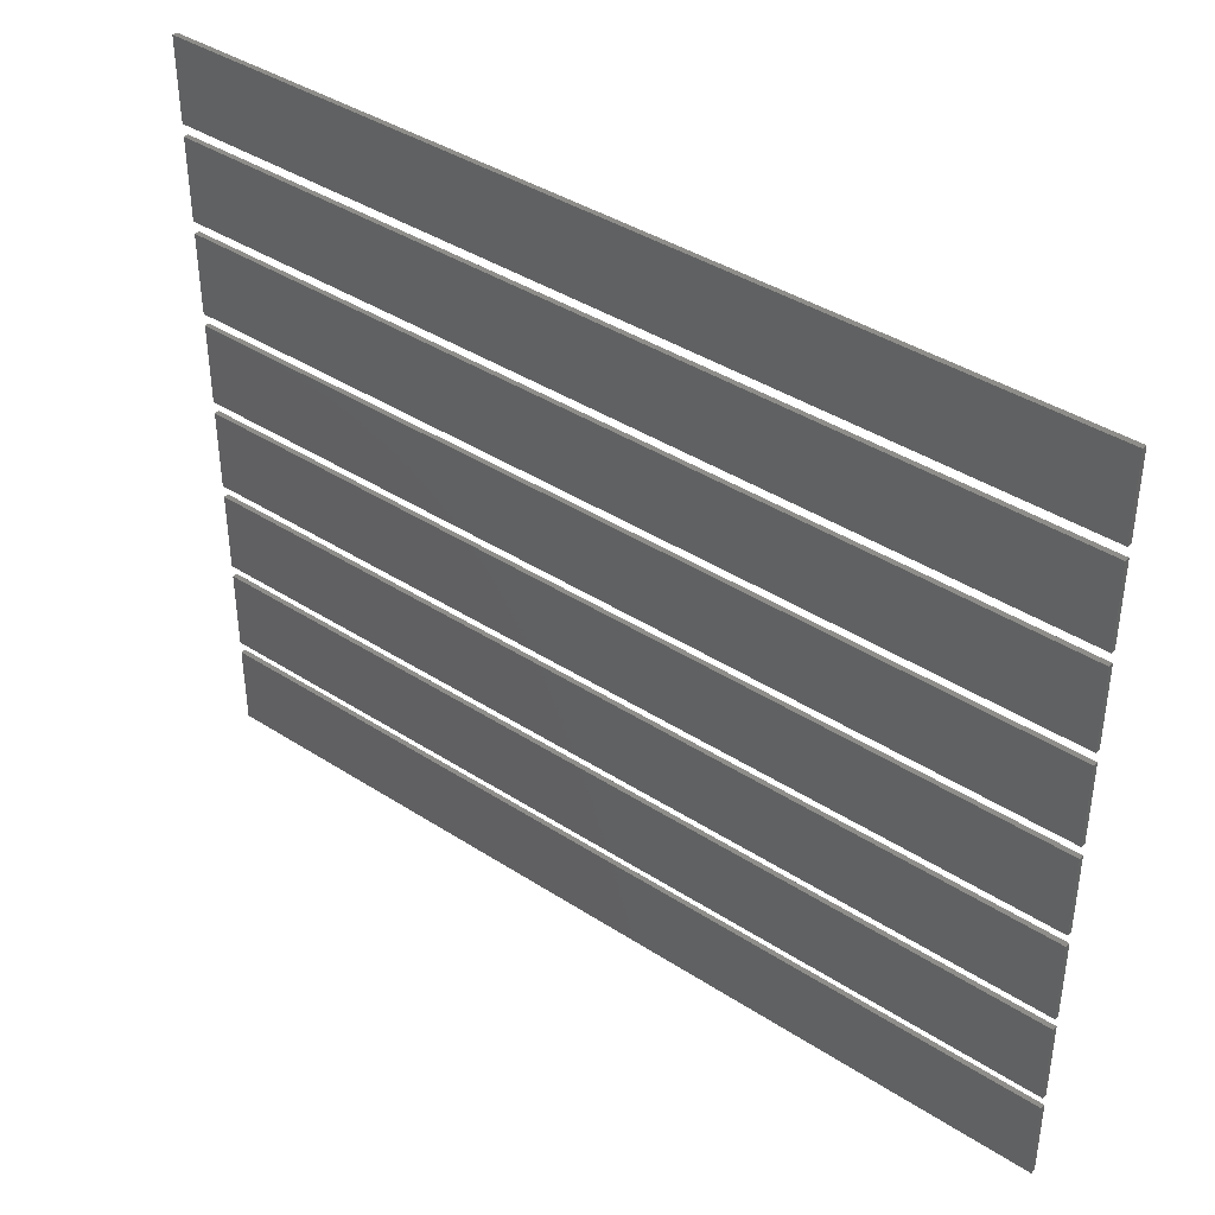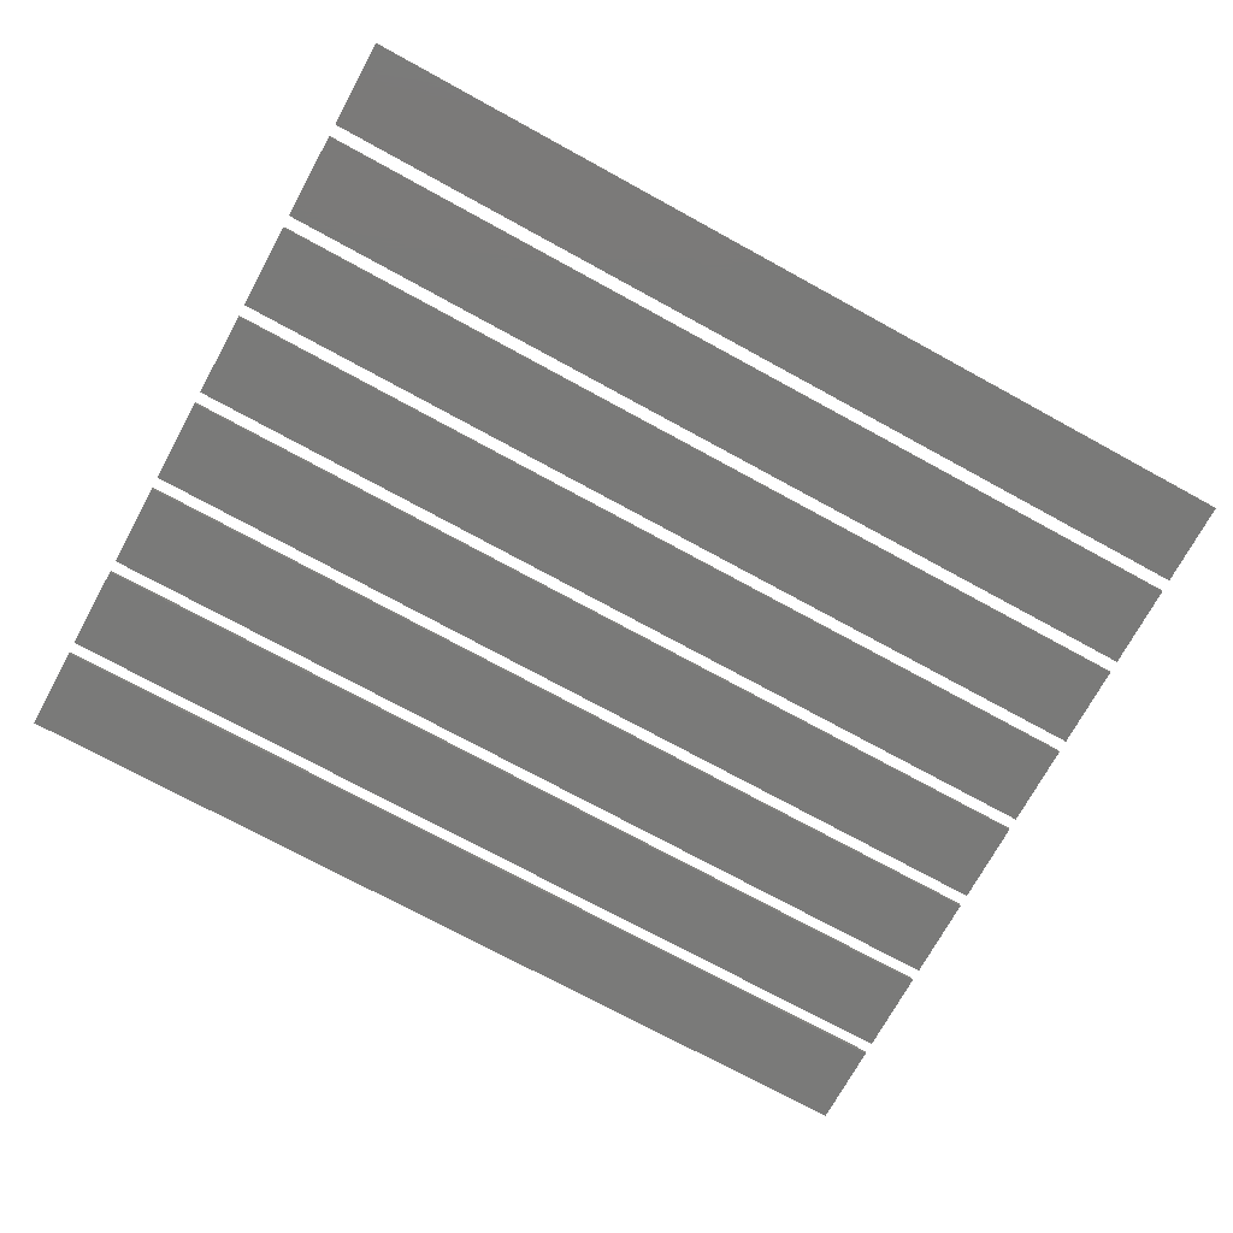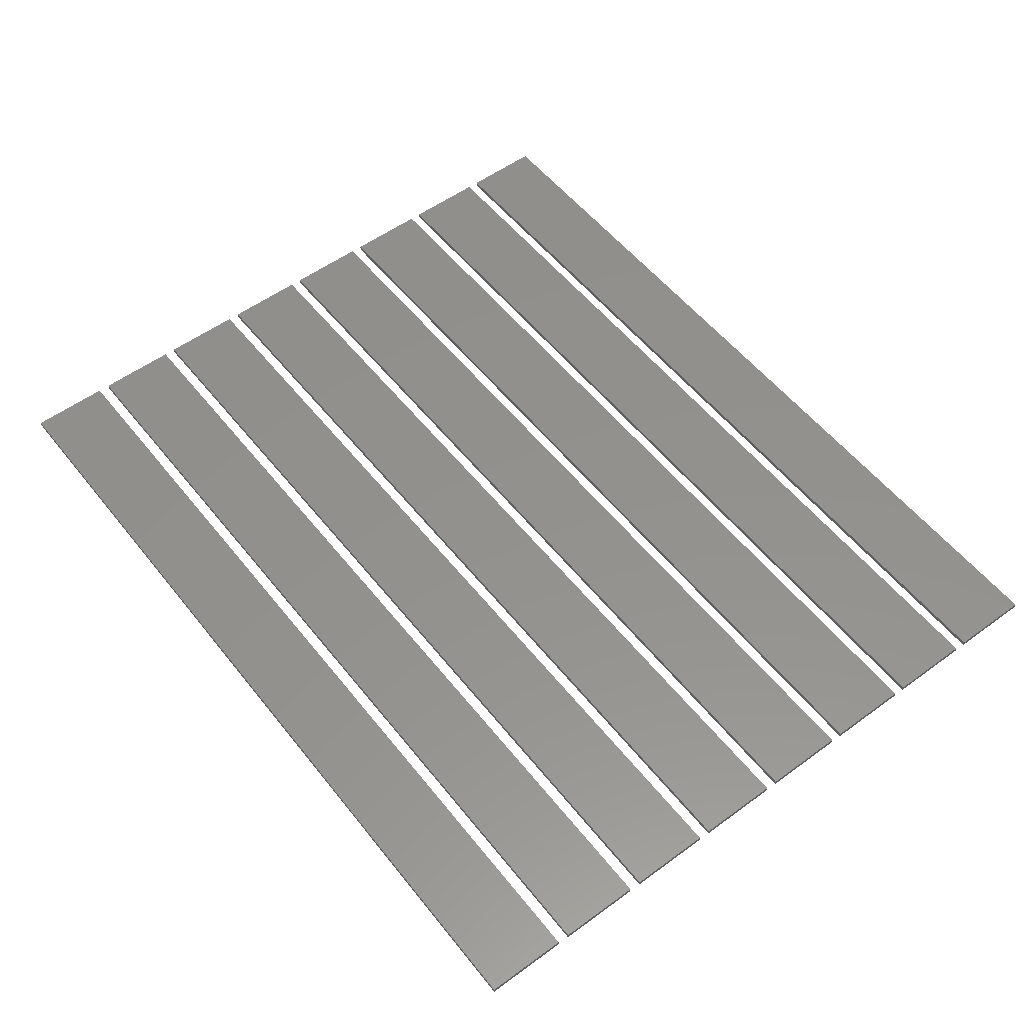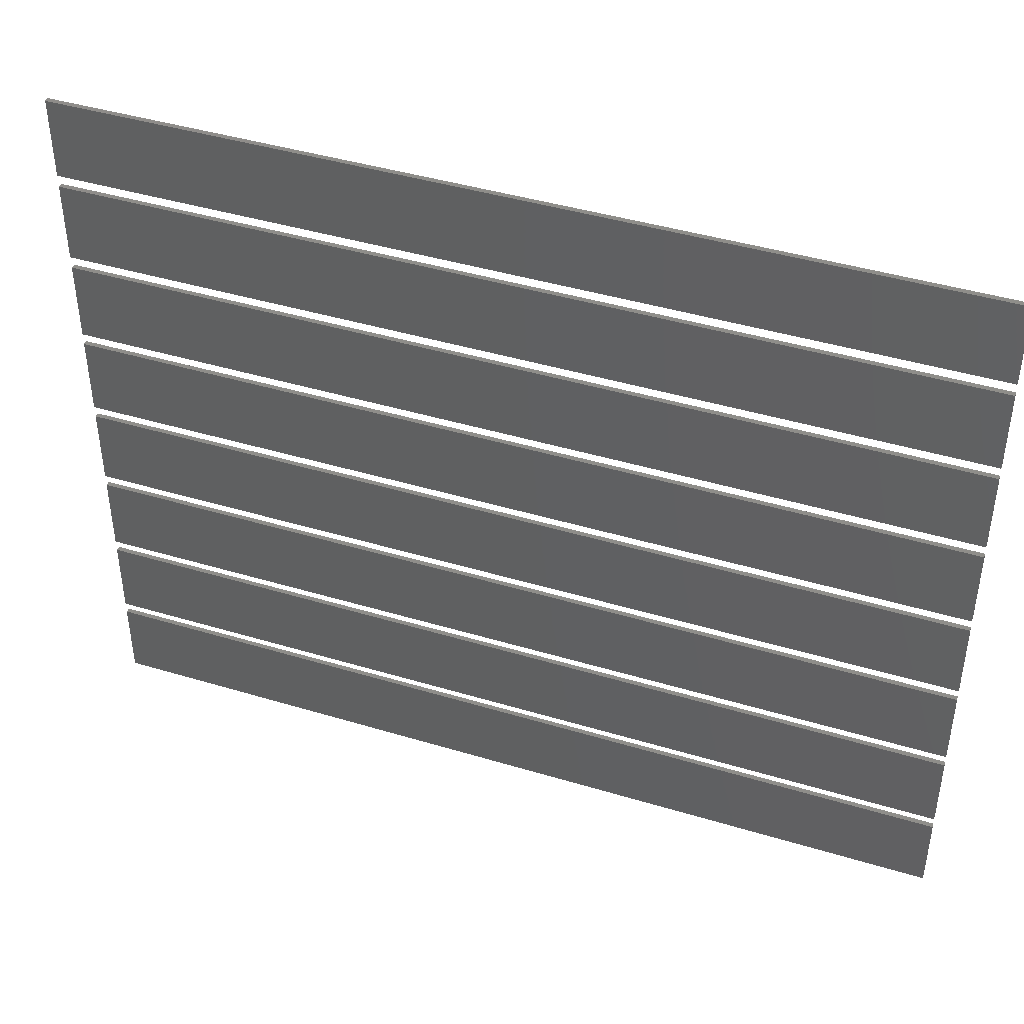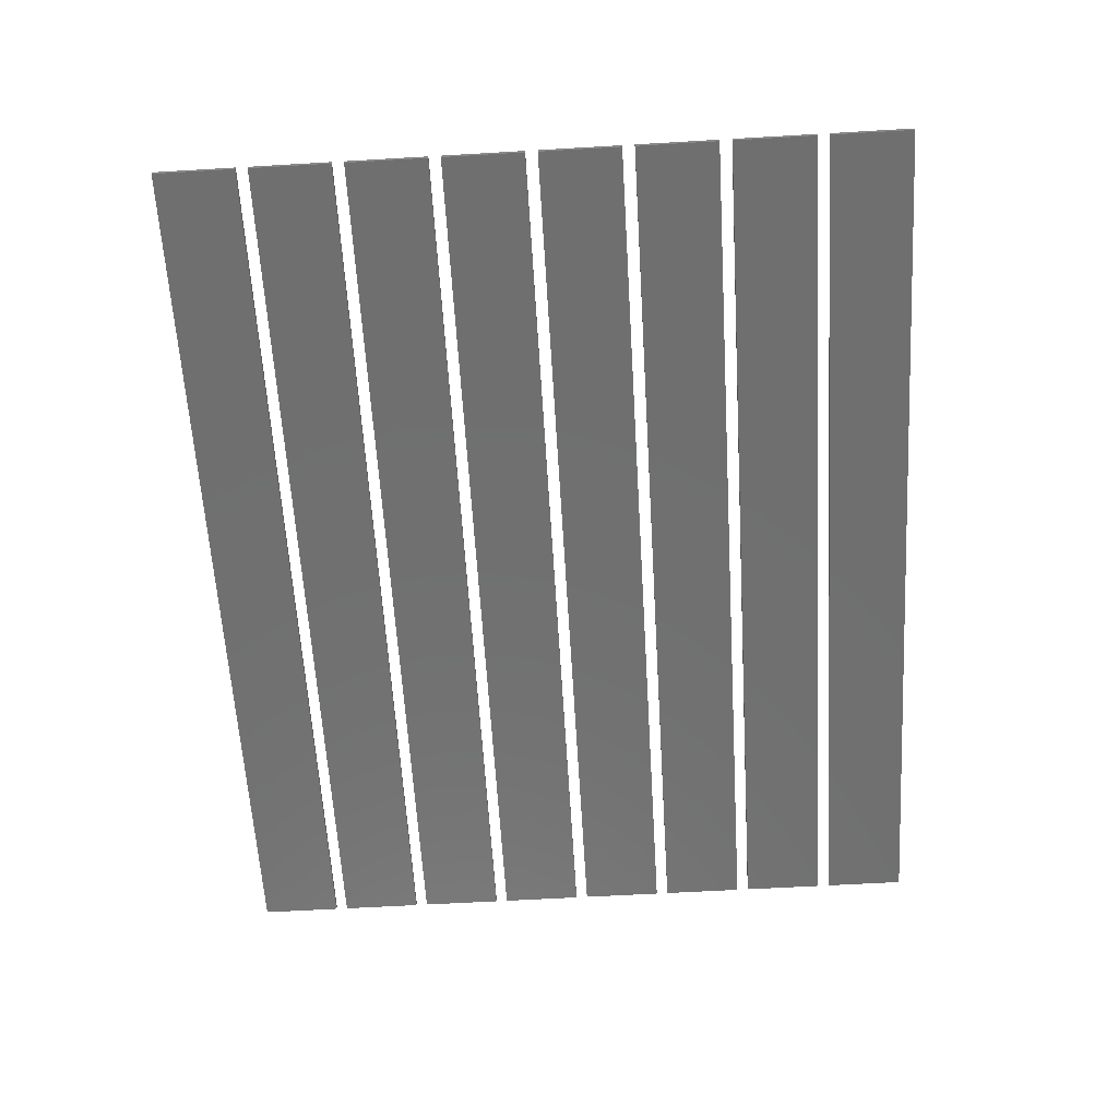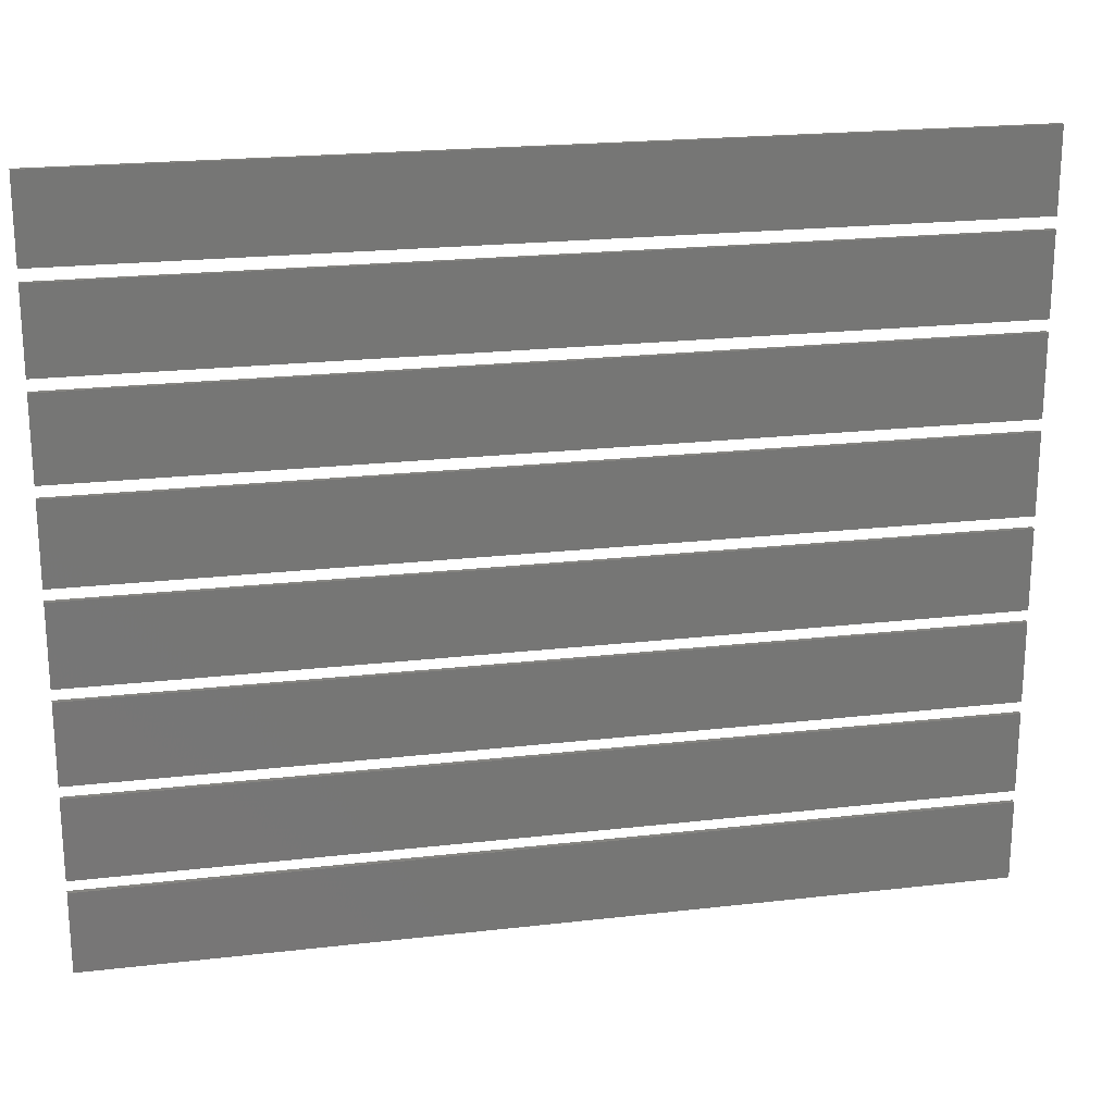
<metadata>
{"format":"stl","ext":"stl","renderer":"f3d","projection":"perspective","resolution":1024,"background":"white","views":[{"elev":39.7,"azim":38.8,"up":"+Y"},{"elev":-73.0,"azim":151.3,"up":"+Z"},{"elev":54.8,"azim":52.3,"up":"+Z"},{"elev":42.8,"azim":19.8,"up":"+Y"},{"elev":-61.5,"azim":93.4,"up":"+Z"},{"elev":21.3,"azim":168.4,"up":"+Y"}]}
</metadata>
<code>
# stl→obj: 64 verts, 96 faces
v -55 5 0
v -55 -5 0
v -55 5 0.6
v -55 -5 0.6
v 55 5 0
v 55 5 0.6
v 55 -5 0
v 55 -5 0.6
v -55 -6.5 2.98e-08
v -55 -16.5 2.98e-08
v -55 -6.5 0.6
v -55 -16.5 0.6
v 55 -6.5 2.98e-08
v 55 -6.5 0.6
v 55 -16.5 2.98e-08
v 55 -16.5 0.6
v 55 6.5 2.98e-08
v 55 16.5 2.98e-08
v 55 6.5 0.6
v 55 16.5 0.6
v -55 6.5 2.98e-08
v -55 6.5 0.6
v -55 16.5 2.98e-08
v -55 16.5 0.6
v 55 18 2.98e-08
v 55 28 2.98e-08
v 55 18 0.6
v 55 28 0.6
v -55 18 2.98e-08
v -55 18 0.6
v -55 28 2.98e-08
v -55 28 0.6
v -55 -18 2.98e-08
v -55 -28 2.98e-08
v -55 -18 0.6
v -55 -28 0.6
v 55 -18 2.98e-08
v 55 -18 0.6
v 55 -28 2.98e-08
v 55 -28 0.6
v 55 29.5 2.98e-08
v 55 39.5 2.98e-08
v 55 29.5 0.6
v 55 39.5 0.6
v -55 29.5 2.98e-08
v -55 29.5 0.6
v -55 39.5 2.98e-08
v -55 39.5 0.6
v -55 -29.5 2.98e-08
v -55 -39.5 2.98e-08
v -55 -29.5 0.6
v -55 -39.5 0.6
v 55 -29.5 2.98e-08
v 55 -29.5 0.6
v 55 -39.5 2.98e-08
v 55 -39.5 0.6
v 55 41 2.98e-08
v 55 51 2.98e-08
v 55 41 0.6
v 55 51 0.6
v -55 41 2.98e-08
v -55 41 0.6
v -55 51 2.98e-08
v -55 51 0.6
f 1 2 3
f 3 2 4
f 5 1 6
f 6 1 3
f 7 5 8
f 8 5 6
f 2 7 4
f 4 7 8
f 4 8 3
f 3 8 6
f 7 2 5
f 5 2 1
f 9 10 11
f 11 10 12
f 13 9 14
f 14 9 11
f 15 13 16
f 16 13 14
f 10 15 12
f 12 15 16
f 12 16 11
f 11 16 14
f 15 10 13
f 13 10 9
f 17 18 19
f 19 18 20
f 21 17 22
f 22 17 19
f 23 21 24
f 24 21 22
f 18 23 20
f 20 23 24
f 20 24 19
f 19 24 22
f 23 18 21
f 21 18 17
f 25 26 27
f 27 26 28
f 29 25 30
f 30 25 27
f 31 29 32
f 32 29 30
f 26 31 28
f 28 31 32
f 28 32 27
f 27 32 30
f 31 26 29
f 29 26 25
f 33 34 35
f 35 34 36
f 37 33 38
f 38 33 35
f 39 37 40
f 40 37 38
f 34 39 36
f 36 39 40
f 36 40 35
f 35 40 38
f 39 34 37
f 37 34 33
f 41 42 43
f 43 42 44
f 45 41 46
f 46 41 43
f 47 45 48
f 48 45 46
f 42 47 44
f 44 47 48
f 44 48 43
f 43 48 46
f 47 42 45
f 45 42 41
f 49 50 51
f 51 50 52
f 53 49 54
f 54 49 51
f 55 53 56
f 56 53 54
f 50 55 52
f 52 55 56
f 52 56 51
f 51 56 54
f 55 50 53
f 53 50 49
f 57 58 59
f 59 58 60
f 61 57 62
f 62 57 59
f 63 61 64
f 64 61 62
f 58 63 60
f 60 63 64
f 60 64 59
f 59 64 62
f 63 58 61
f 61 58 57

</code>
